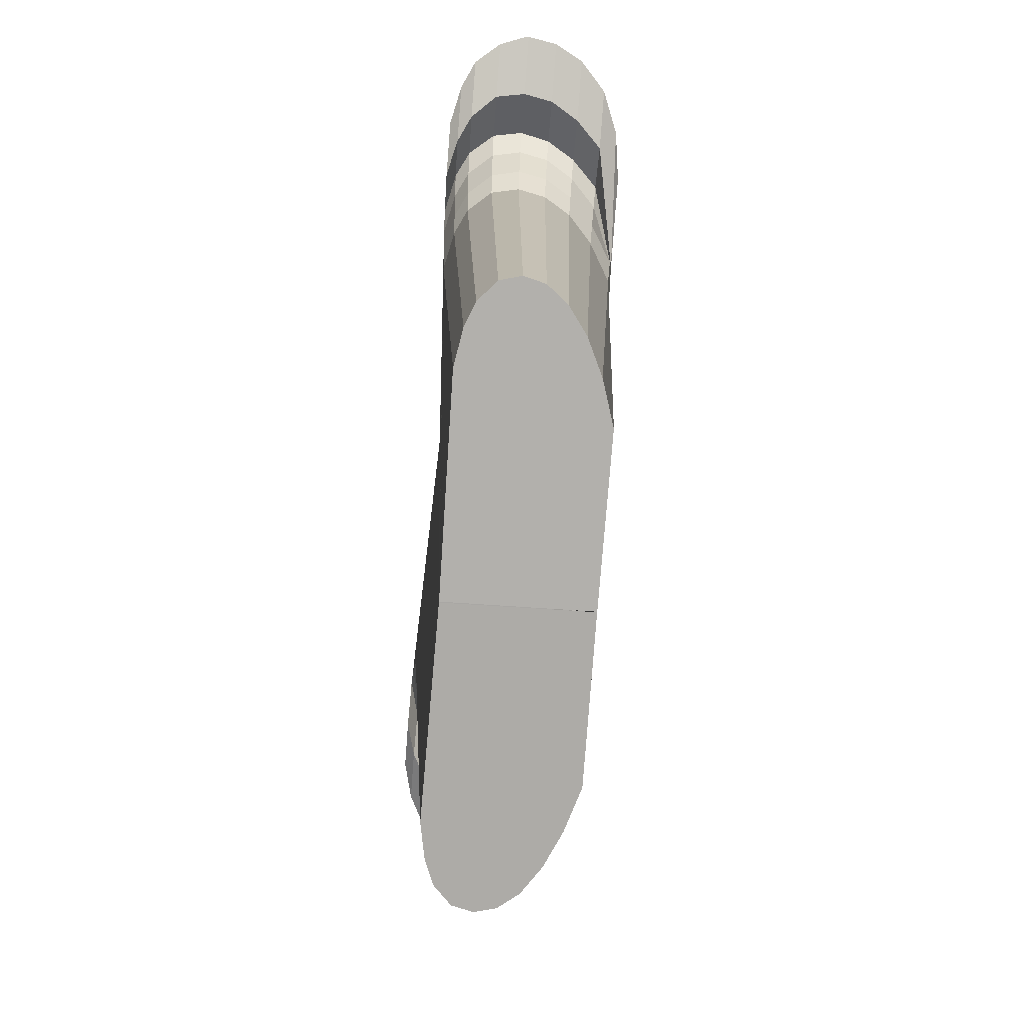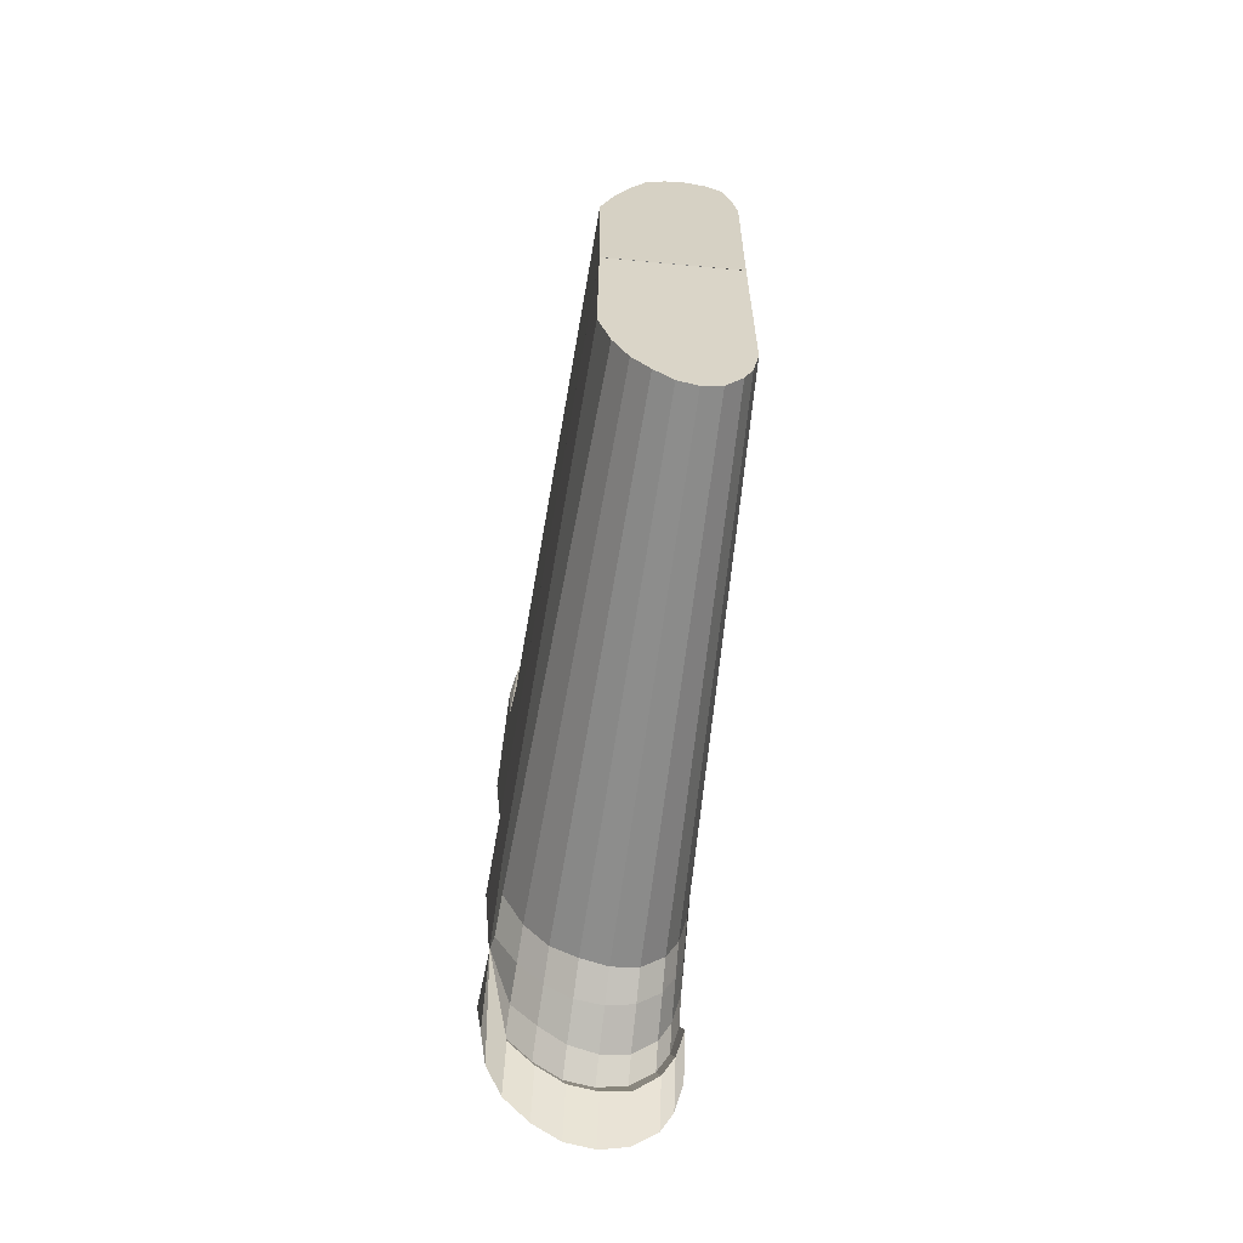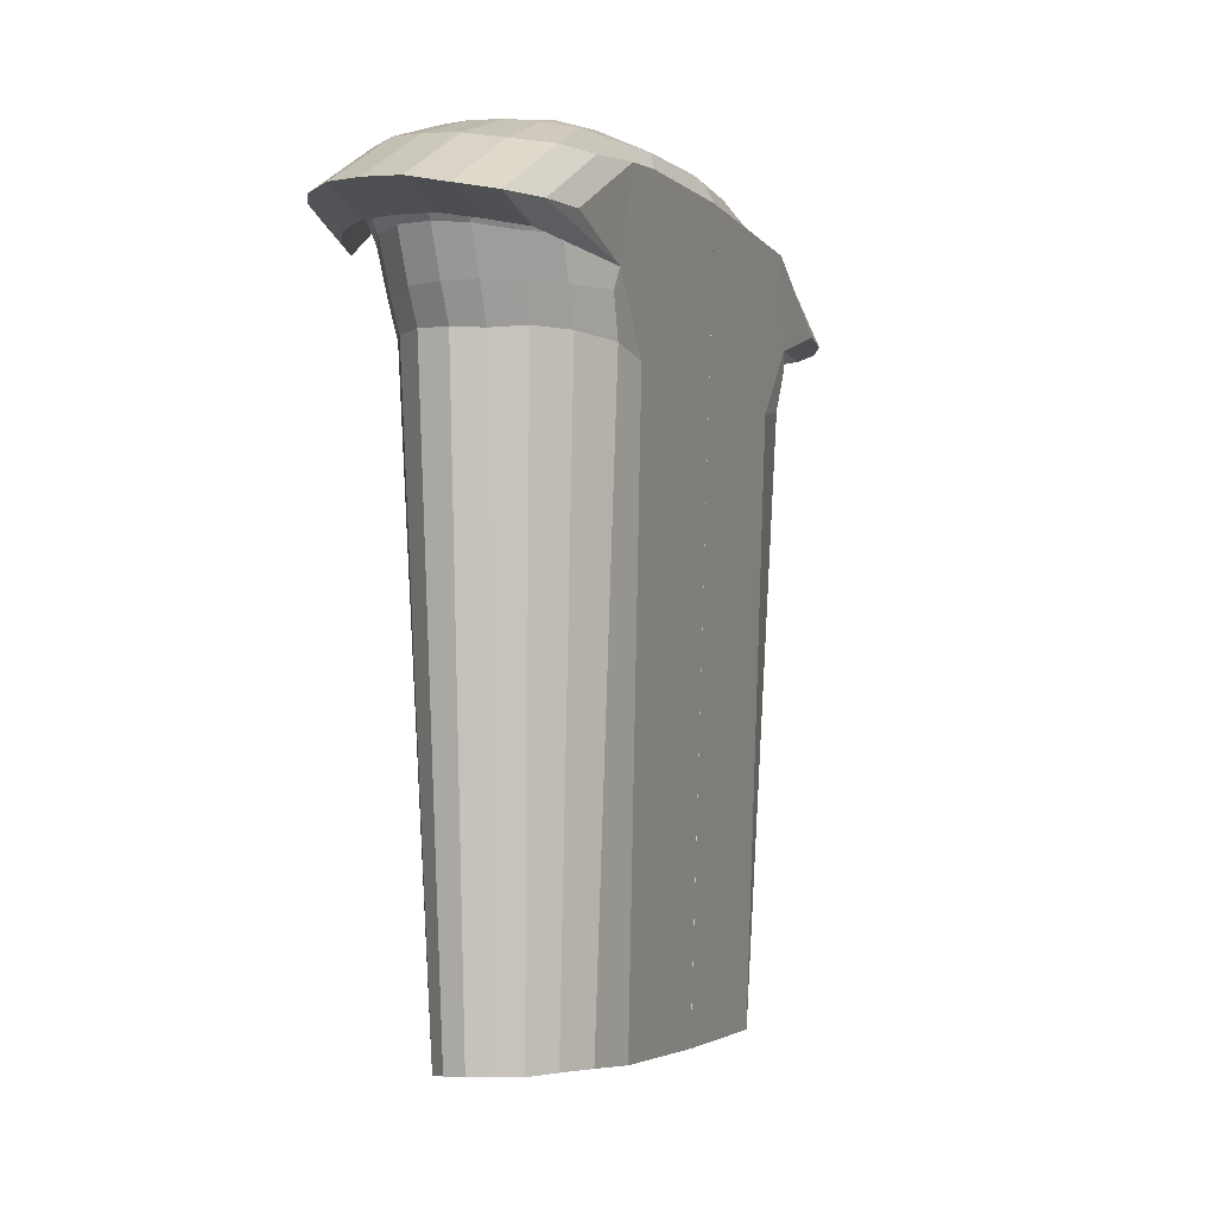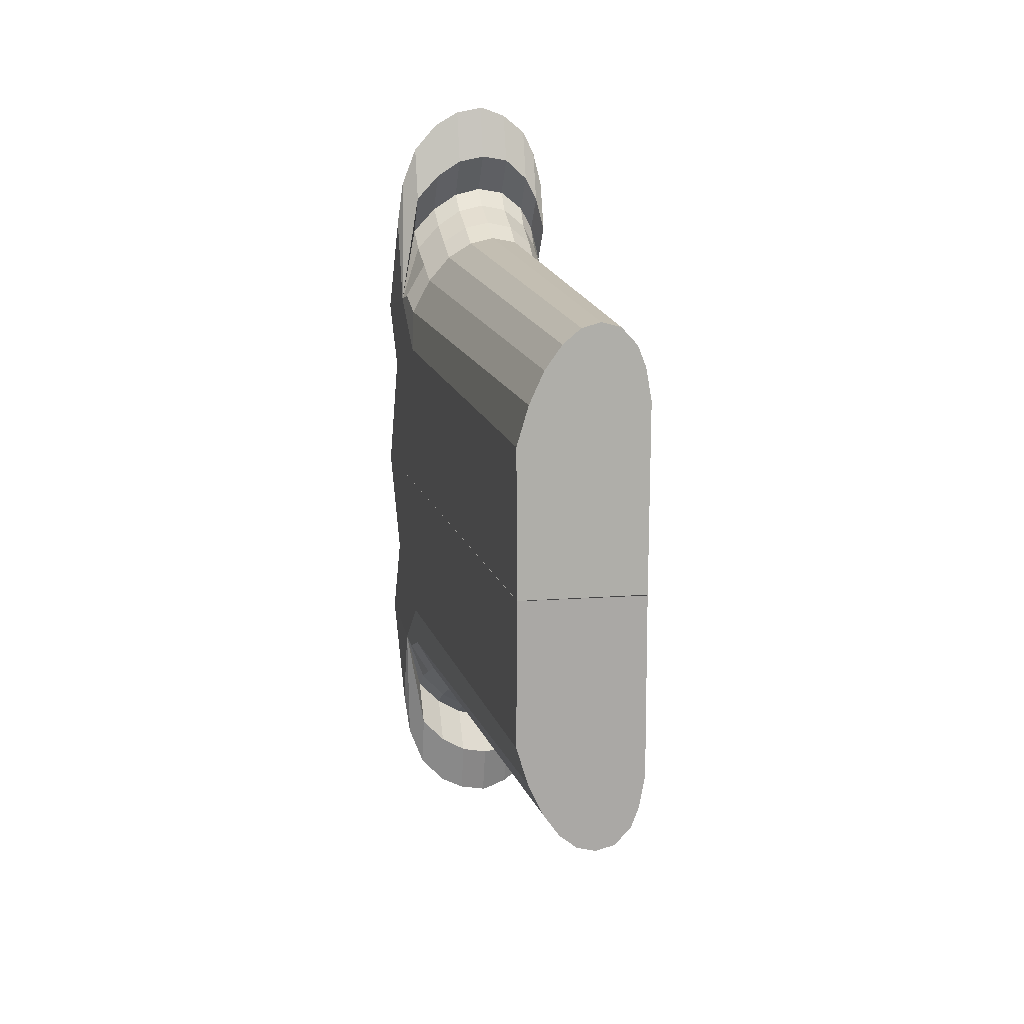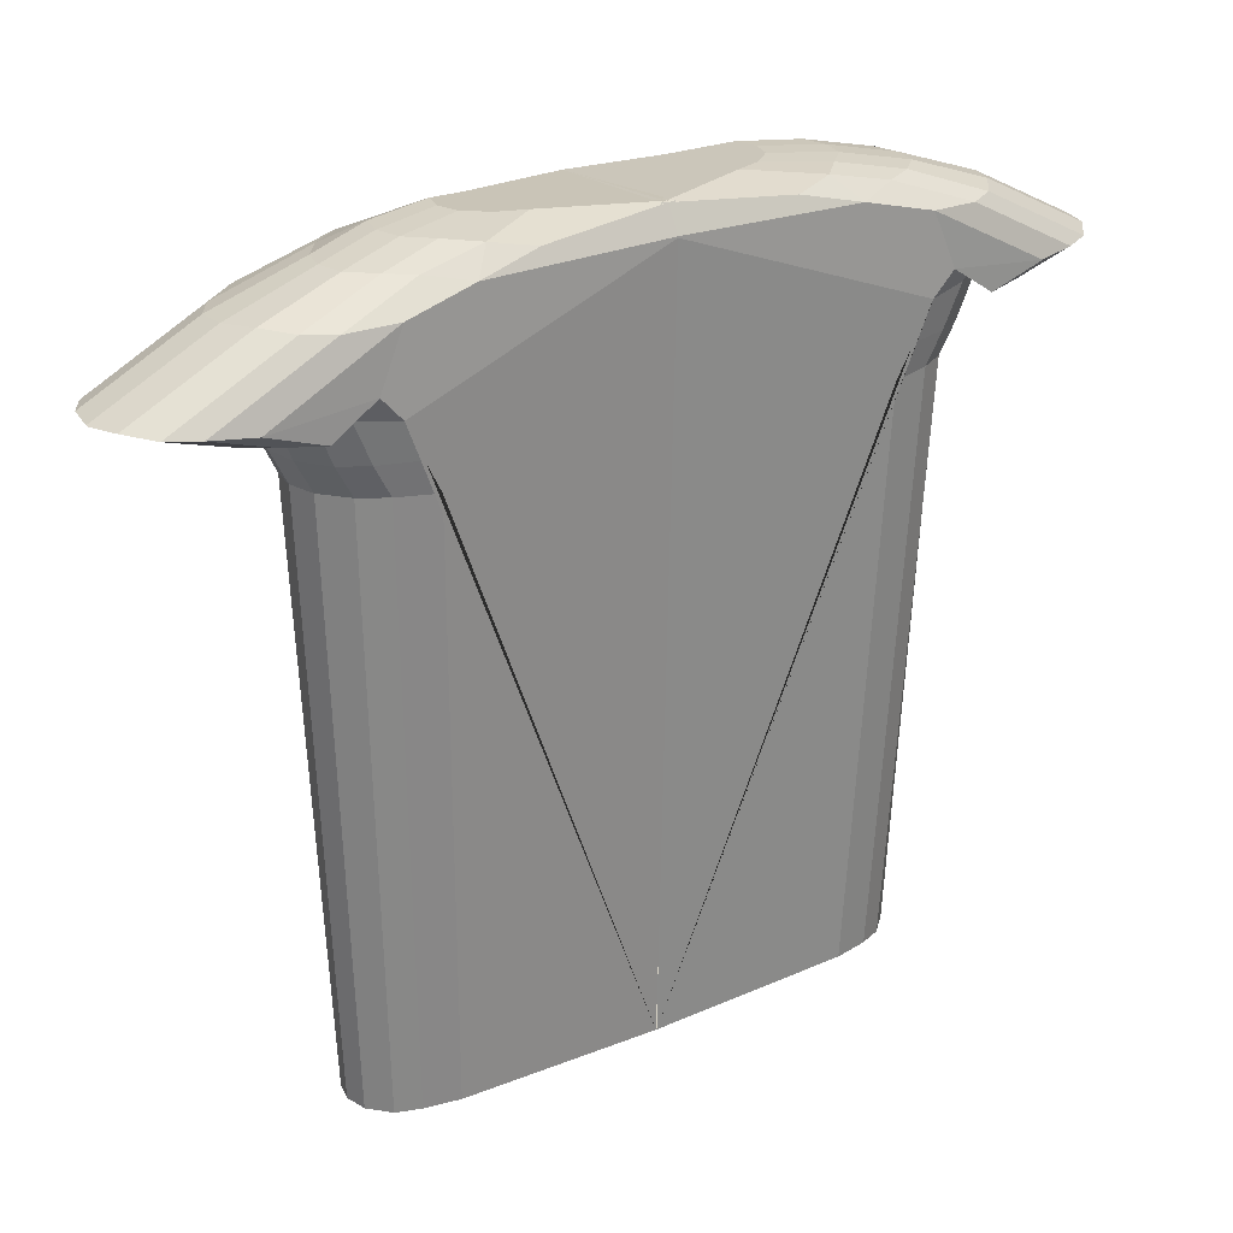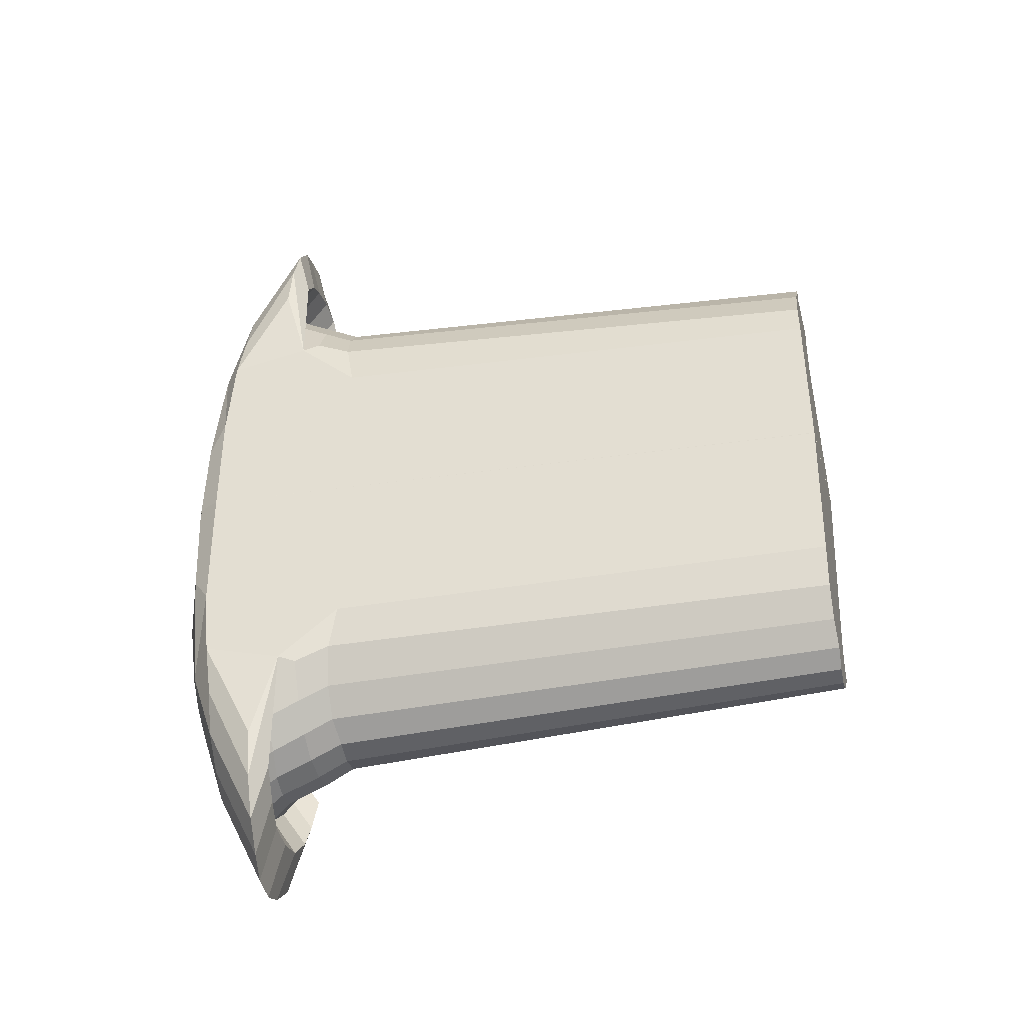
<metadata>
{"format":"obj","ext":"obj","renderer":"f3d","projection":"perspective","resolution":1024,"background":"white","views":[{"elev":-77.5,"azim":175.6,"up":"+Y"},{"elev":-62.7,"azim":-8.1,"up":"+Z"},{"elev":-3.4,"azim":-160.3,"up":"+Y"},{"elev":13.9,"azim":-12.0,"up":"+Z"},{"elev":24.8,"azim":55.8,"up":"+Y"},{"elev":-36.5,"azim":-77.4,"up":"+Z"}]}
</metadata>
<code>
o Cylinder
v -0.7614 3.18 0.6044
v -0.8174 3.206 0.7377
v -0.8538 3.214 0.8244
v -0.9227 3.214 0.8957
v -1.005 3.214 0.916
v -1.087 3.214 0.8957
v -1.167 3.214 0.8355
v -1.24 3.214 0.7377
v -1.336 3.164 0.4244
v -1.295 3.232 0.3288
v -0.8349 0.7712 0.6732
v -0.8858 0.7703 0.8639
v -1.01 0.78 0.9439
v -1.143 0.7766 0.8736
v -1.256 0.782 0.6732
v -0.8558 0.7718 0.7881
v -0.9425 0.777 0.9262
v -1.297 0.7712 0.00079
v -1.299 0.7781 0.5331
v -1.203 0.7815 0.7881
v -1.078 0.7799 0.9262
v -1.351 2.62 0.5737
v -1.342 2.649 0.7299
v -0.7788 2.661 0.858
v -1.092 2.658 1.011
v -0.8209 2.665 0.9424
v -1.268 2.665 0.8581
v -1.184 2.668 0.9532
v -0.7497 2.653 0.7301
v -0.9964 2.663 1.031
v -0.9008 2.666 1.012
v -0.9954 2.77 1.086
v -1.348 2.775 0.7831
v -0.8169 2.761 0.9957
v -0.7442 2.755 0.7824
v -1.357 2.84 0.7594
v -1.093 2.773 1.066
v -1.186 2.774 1.007
v -0.8982 2.766 1.065
v -0.7741 2.758 0.9109
v -1.273 2.775 0.9116
v -1.189 2.89 1.065
v -1.278 2.893 0.9693
v -0.8111 2.903 1.055
v -1.094 2.903 1.125
v -0.7675 2.892 0.9692
v -0.8943 2.911 1.126
v -0.9942 2.91 1.146
v -0.7378 2.872 0.8391
v -0.7642 2.959 1.039
v -0.8925 2.979 1.194
v -1.192 2.98 1.128
v -1.095 2.99 1.188
v -0.7337 2.947 0.9078
v -0.8084 2.968 1.125
v -0.9935 2.986 1.212
v -1.281 2.971 1.035
v -1.282 2.92 1.387
v -1.192 2.924 1.488
v -0.7318 2.917 1.232
v -0.9934 2.935 1.56
v -0.8918 2.938 1.526
v -1.36 2.929 1.073
v -1.338 2.924 1.242
v -0.7626 2.926 1.364
v -1.095 2.936 1.542
v -0.8072 2.93 1.456
v -0.9845 2.934 1.56
v -1.19 2.924 1.49
v -1.09 2.936 1.543
v -0.761 3.117 0.9929
v -1.283 3.11 1.017
v -0.9931 3.12 1.195
v -1.333 3.11 0.868
v -0.8059 3.122 1.081
v -0.7392 3.124 0.8309
v -1.369 3.124 0.6928
v -1.095 3.114 1.191
v -1.193 3.107 1.13
v -0.891 3.129 1.15
v -1.281 2.87 1.184
v -1.095 2.887 1.337
v -0.7327 2.855 1.048
v -0.8078 2.873 1.262
v -0.7634 2.867 1.172
v -0.8921 2.881 1.34
v -0.9934 2.885 1.357
v -1.192 2.877 1.277
v -0.791 3.227 0.4033
v -0.8344 3.25 0.5371
v -0.9201 3.251 0.622
v -0.989 3.251 0.6933
v -1.071 3.251 0.7136
v -1.154 3.251 0.6933
v -1.19 3.268 0.4869
v -0.8175 3.268 -0.0218
v -0.958 3.268 0.3289
v -0.9893 3.268 0.4156
v -1.049 3.268 0.4869
v -1.119 3.268 0.5073
v -1.312 3.236 0.000825
v -0.7719 3.187 -0.01096
v -0.8433 0.75 0.001432
v -0.7614 3.18 -0.6044
v -0.8174 3.206 -0.7377
v -0.8538 3.214 -0.8244
v -0.9227 3.214 -0.8957
v -1.005 3.214 -0.916
v -1.087 3.214 -0.8957
v -1.167 3.214 -0.8355
v -1.24 3.214 -0.7377
v -1.336 3.164 -0.4244
v -1.295 3.232 -0.3288
v -0.8349 0.7712 -0.6732
v -0.8858 0.7703 -0.8639
v -1.01 0.78 -0.9439
v -1.143 0.7766 -0.8736
v -1.256 0.782 -0.6732
v -0.8558 0.7718 -0.7881
v -0.9425 0.777 -0.9262
v -1.373 3.15 0
v -1.297 0.7712 -0.00079
v -1.299 0.7781 -0.5331
v -1.203 0.7815 -0.7881
v -1.078 0.7799 -0.9262
v -1.351 2.62 -0.5737
v -1.342 2.649 -0.7299
v -0.7788 2.661 -0.858
v -1.092 2.658 -1.011
v -0.8209 2.665 -0.9424
v -1.268 2.665 -0.8581
v -1.184 2.668 -0.9532
v -0.7497 2.653 -0.7301
v -0.9964 2.663 -1.031
v -0.9008 2.666 -1.012
v -0.9954 2.77 -1.086
v -1.348 2.775 -0.7831
v -0.8169 2.761 -0.9957
v -0.7442 2.755 -0.7824
v -1.357 2.84 -0.7594
v -1.093 2.773 -1.066
v -1.186 2.774 -1.007
v -0.8982 2.766 -1.065
v -0.7741 2.758 -0.9109
v -1.273 2.775 -0.9116
v -1.189 2.89 -1.065
v -1.278 2.893 -0.9693
v -0.8111 2.903 -1.055
v -1.094 2.903 -1.125
v -0.7675 2.892 -0.9692
v -0.8943 2.911 -1.126
v -0.9942 2.91 -1.146
v -0.7378 2.872 -0.8391
v -0.7642 2.959 -1.039
v -0.8925 2.979 -1.194
v -1.192 2.98 -1.128
v -1.095 2.99 -1.188
v -0.7337 2.947 -0.9078
v -0.8084 2.968 -1.125
v -0.9935 2.986 -1.212
v -1.281 2.971 -1.035
v -1.282 2.92 -1.387
v -1.192 2.924 -1.488
v -0.7318 2.917 -1.232
v -0.9934 2.935 -1.56
v -0.8918 2.938 -1.526
v -1.36 2.929 -1.073
v -1.338 2.924 -1.242
v -0.7626 2.926 -1.364
v -1.095 2.936 -1.542
v -0.8072 2.93 -1.456
v -0.9845 2.934 -1.56
v -1.19 2.924 -1.49
v -1.09 2.936 -1.543
v -0.761 3.117 -0.9929
v -1.283 3.11 -1.017
v -0.9931 3.12 -1.195
v -1.333 3.11 -0.868
v -0.8059 3.122 -1.081
v -0.7392 3.124 -0.8309
v -1.369 3.124 -0.6928
v -1.095 3.114 -1.191
v -1.193 3.107 -1.13
v -0.891 3.129 -1.15
v -1.281 2.87 -1.184
v -1.095 2.887 -1.337
v -0.7327 2.855 -1.048
v -0.8078 2.873 -1.262
v -0.7634 2.867 -1.172
v -0.8921 2.881 -1.34
v -0.9934 2.885 -1.357
v -1.192 2.877 -1.277
v -0.791 3.227 -0.4033
v -0.8344 3.25 -0.5371
v -0.9201 3.251 -0.622
v -0.989 3.251 -0.6933
v -1.071 3.251 -0.7136
v -1.154 3.251 -0.6933
v -1.19 3.268 -0.4869
v -0.8175 3.268 0.0218
v -0.958 3.268 -0.3289
v -0.9893 3.268 -0.4156
v -1.049 3.268 -0.4869
v -1.119 3.268 -0.5073
v -1.312 3.236 -0.000825
v -1.348 3.203 0
v -0.7719 3.187 0.01096
v -0.8433 0.75 -0.001432
f 14 21 25 28
f 10 95 100 99 98 97 96 101
f 15 20 27 23
f 12 16 24 26
f 9 121 18 19 22 36 77
f 102 121 9 8 7 6 5 4 3 2 1
f 16 11 29 24
f 13 30 25 21
f 17 31 30 13
f 20 14 28 27
f 19 15 23 22
f 30 31 39 32
f 28 25 37 38
f 27 28 38 41
f 24 29 35 40
f 23 27 41 33
f 25 30 32 37
f 22 23 33 36
f 31 26 34 39
f 26 24 40 34
f 32 39 47 48
f 39 34 44 47
f 33 41 43 36
f 38 37 45 42
f 34 40 46 44
f 37 32 48 45
f 41 38 42 43
f 40 35 49 46
f 47 44 55 51
f 46 49 54 50
f 45 48 56 53
f 36 43 57
f 43 42 52 57
f 42 45 53 52
f 48 47 51 56
f 44 46 50 55
f 56 51 86 87
f 36 57 81
f 51 55 84 86
f 57 52 88 81
f 50 54 83 85
f 55 50 85 84
f 52 53 82 88
f 53 56 87 82
f 61 68 62 80 73
f 59 69 66
f 59 66 78 79
f 58 59 79 72
f 64 58 72 74
f 66 70 61 73 78
f 65 60 76 71
f 62 67 75 80
f 67 65 71 75
f 63 64 74 77
f 79 78 6 7
f 77 74 9
f 71 76 1 2
f 72 79 7 8
f 73 80 4 5
f 80 75 3 4
f 74 72 8 9
f 75 71 2 3
f 78 73 5 6
f 36 81 58 64
f 36 64 63
f 85 83 60 65
f 88 82 66 69 59
f 87 86 62 68 61
f 86 84 67 62
f 81 88 59 58
f 84 85 65 67
f 82 87 61 70 66
f 5 4 92 93
f 4 3 91 92
f 3 2 90 91
f 2 1 90
f 9 8 10
f 7 6 94 95
f 6 5 93 94
f 94 93 100 95
f 91 90 97 98
f 92 91 98 99
f 93 92 99 100
f 90 89 96 97
f 89 1 102 96
f 101 206 121 9 10
f 49 102 1 76 54
f 54 60 83
f 76 60 54
f 77 36 63
f 103 102 49 35 29 11
f 13 21 14 20 15 19 18 103 11 16 12 17
f 95 10 8 7
f 12 26 31 17
f 90 1 89
f 117 132 129 125
f 113 205 200 201 202 203 204 199
f 118 127 131 124
f 115 130 128 119
f 112 181 140 126 123 122 121
f 207 104 105 106 107 108 109 110 111 112 121
f 119 128 133 114
f 116 125 129 134
f 120 116 134 135
f 124 131 132 117
f 123 126 127 118
f 134 136 143 135
f 132 142 141 129
f 131 145 142 132
f 128 144 139 133
f 127 137 145 131
f 129 141 136 134
f 126 140 137 127
f 135 143 138 130
f 130 138 144 128
f 136 152 151 143
f 143 151 148 138
f 137 140 147 145
f 142 146 149 141
f 138 148 150 144
f 141 149 152 136
f 145 147 146 142
f 144 150 153 139
f 151 155 159 148
f 150 154 158 153
f 149 157 160 152
f 140 161 147
f 147 161 156 146
f 146 156 157 149
f 152 160 155 151
f 148 159 154 150
f 160 191 190 155
f 140 185 161
f 155 190 188 159
f 161 185 192 156
f 154 189 187 158
f 159 188 189 154
f 156 192 186 157
f 157 186 191 160
f 165 177 184 166 172
f 163 170 173
f 163 183 182 170
f 162 176 183 163
f 168 178 176 162
f 170 182 177 165 174
f 169 175 180 164
f 166 184 179 171
f 171 179 175 169
f 167 181 178 168
f 183 110 109 182
f 181 112 178
f 175 105 104 180
f 176 111 110 183
f 177 108 107 184
f 184 107 106 179
f 178 112 111 176
f 179 106 105 175
f 182 109 108 177
f 140 168 162 185
f 140 167 168
f 189 169 164 187
f 192 163 173 170 186
f 191 165 172 166 190
f 190 166 171 188
f 185 162 163 192
f 188 171 169 189
f 186 170 174 165 191
f 108 197 196 107
f 107 196 195 106
f 106 195 194 105
f 105 194 104
f 112 113 111
f 110 199 198 109
f 109 198 197 108
f 198 199 204 197
f 195 202 201 194
f 196 203 202 195
f 197 204 203 196
f 194 201 200 193
f 193 200 207 104
f 205 113 112 121 206
f 153 158 180 104 207
f 158 187 164
f 180 158 164
f 181 167 140
f 208 114 133 139 153 207
f 116 120 115 119 114 208 122 123 118 124 117 125
f 199 110 111 113
f 115 120 135 130
f 194 193 104

</code>
